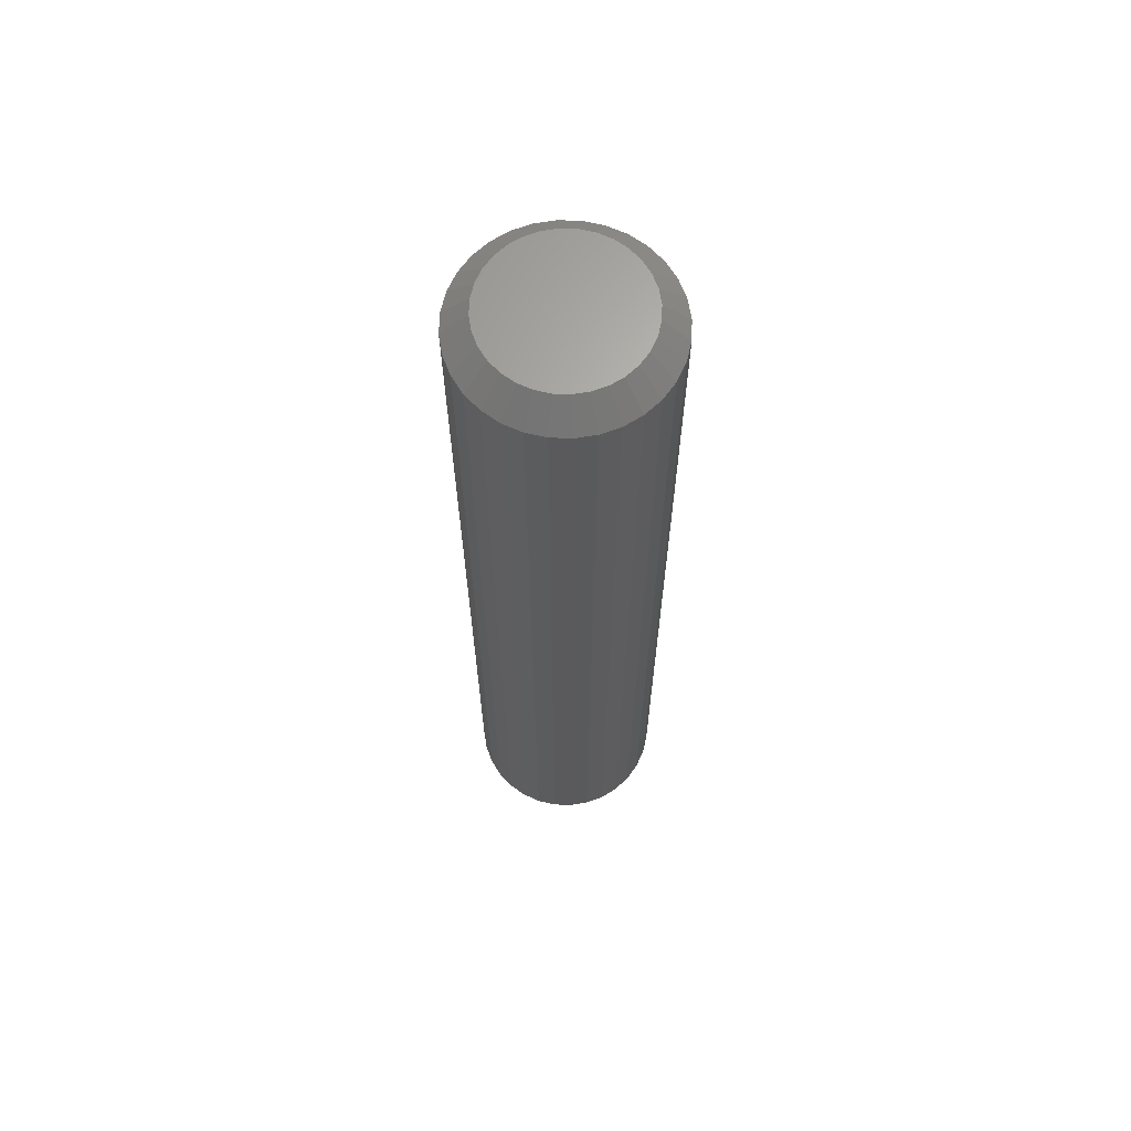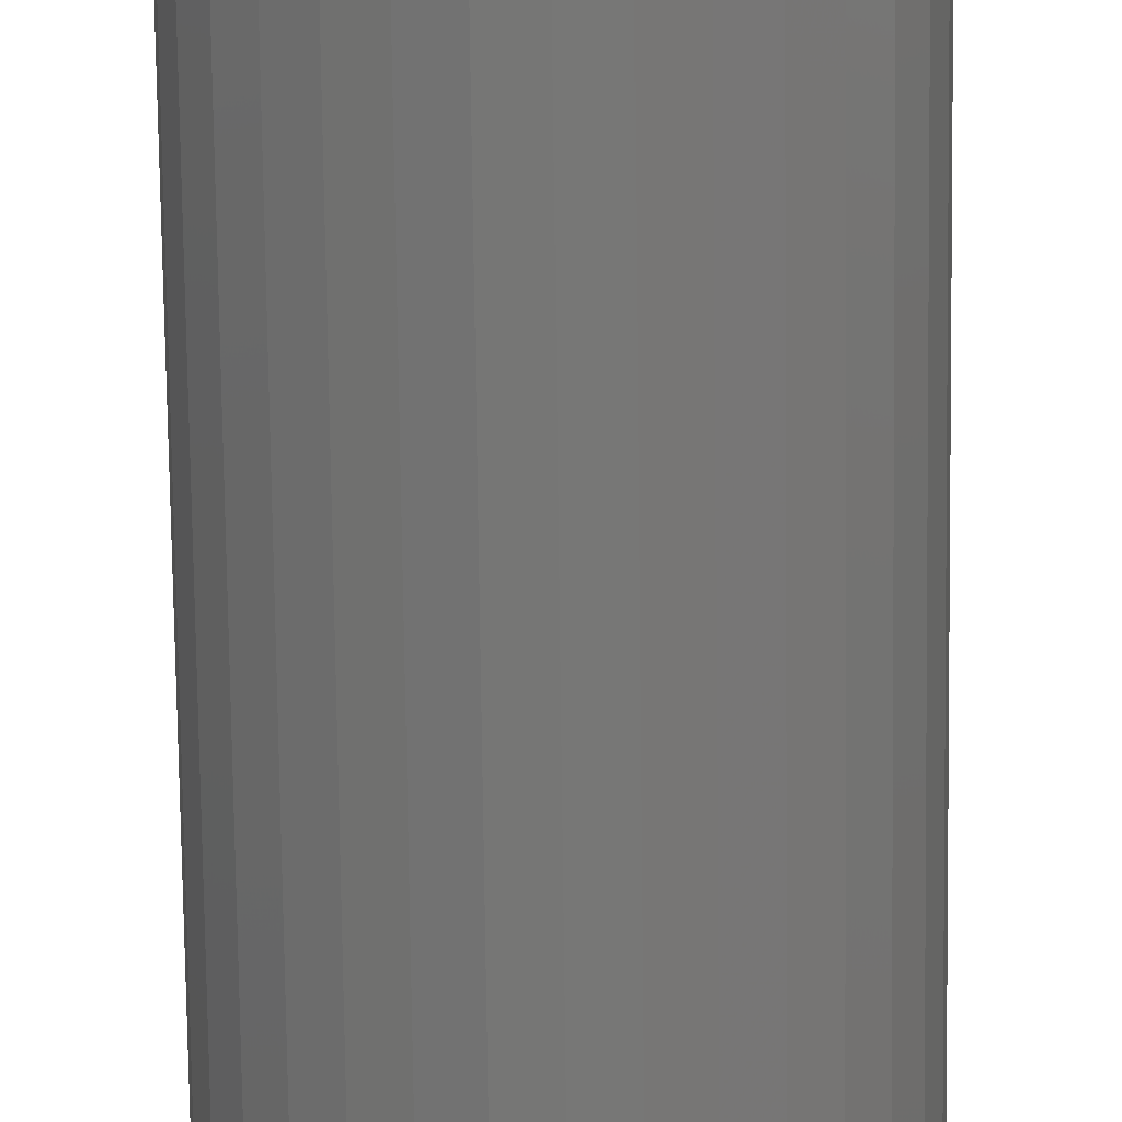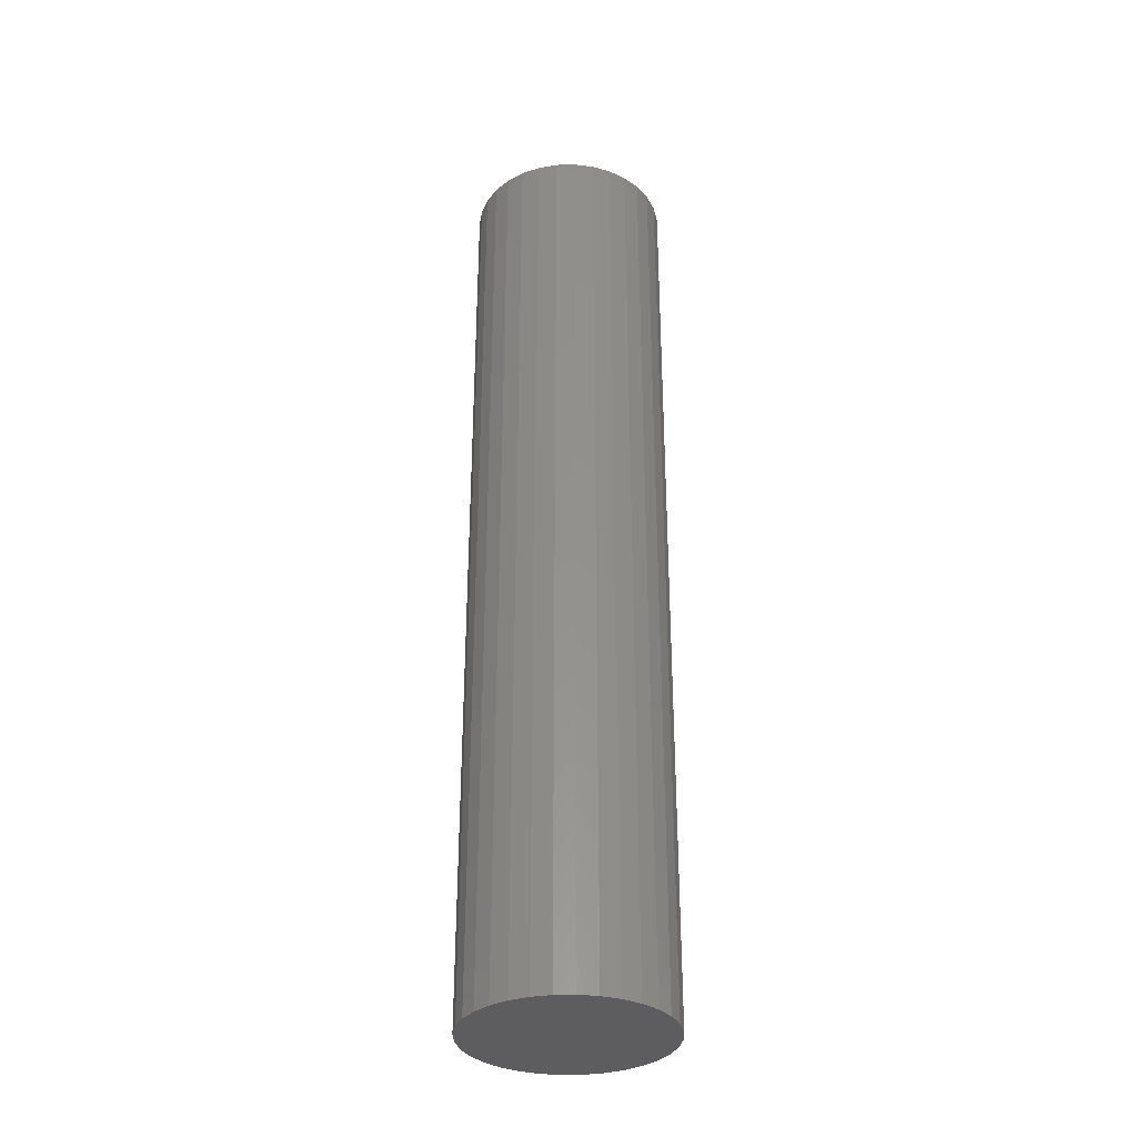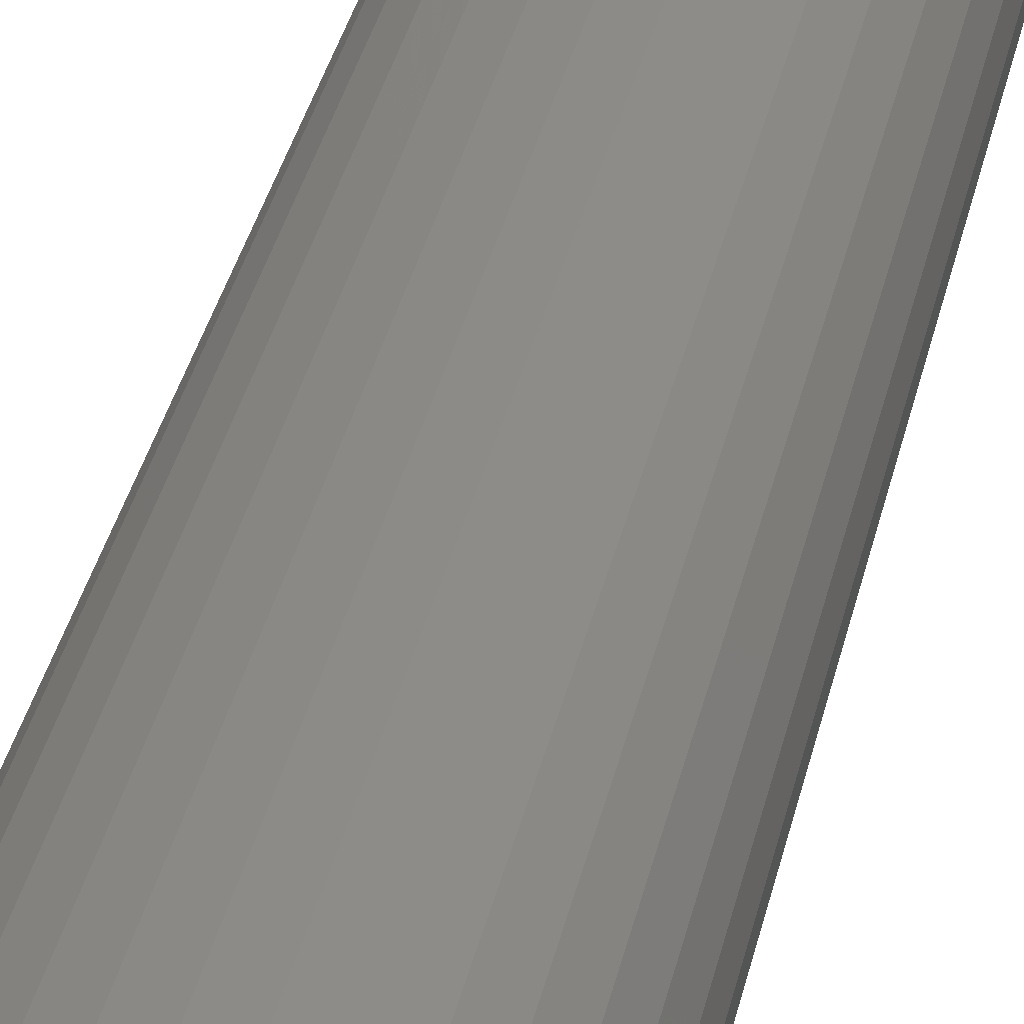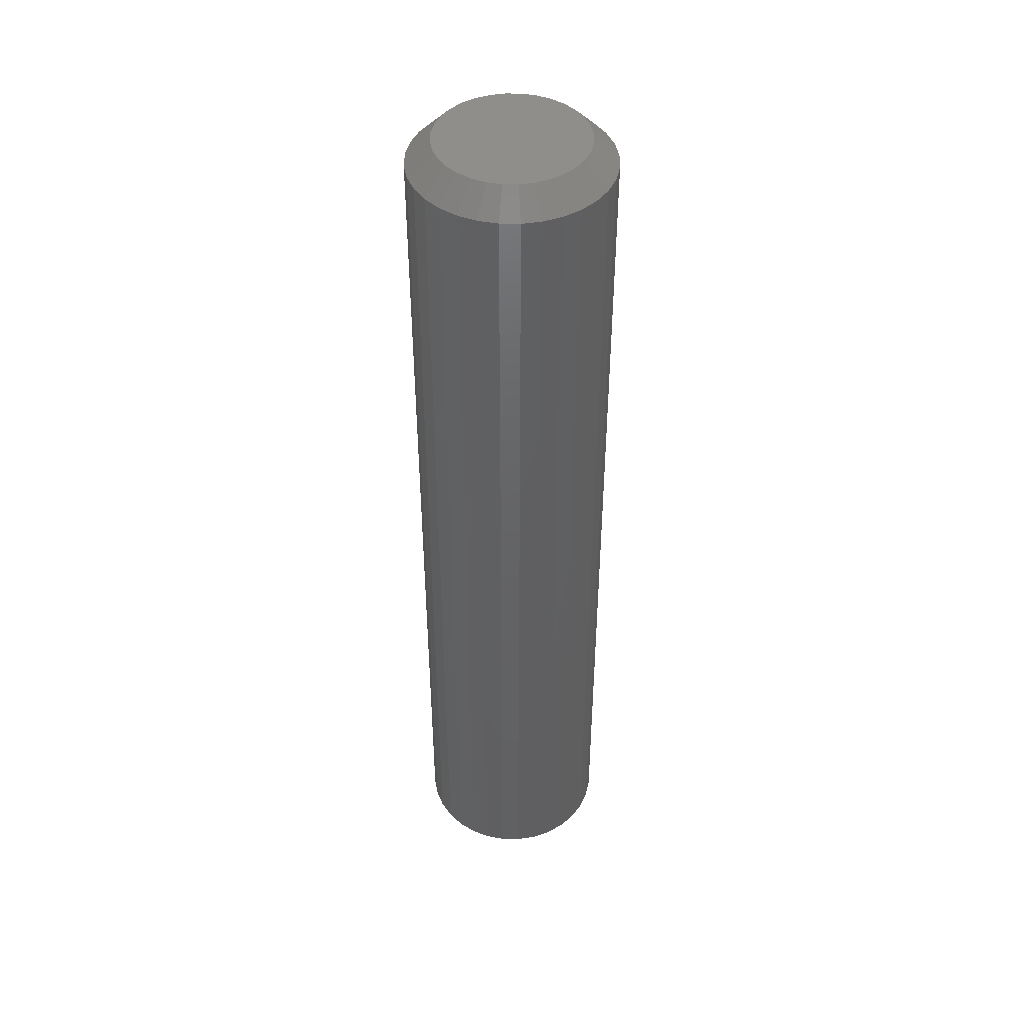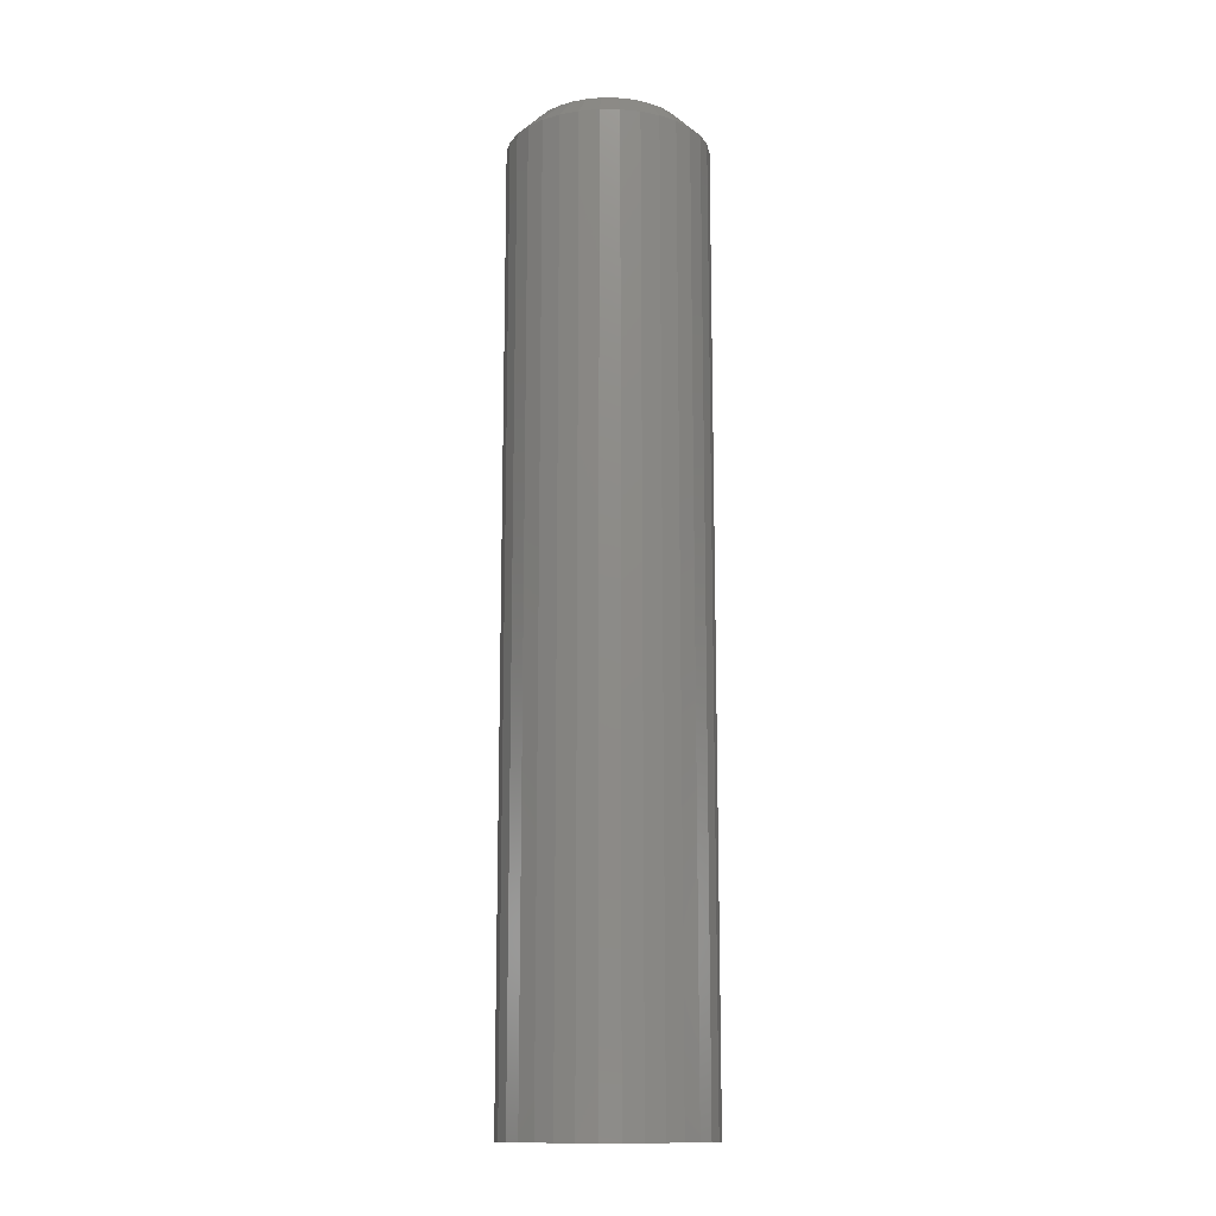
<metadata>
{"format":"stl","ext":"stl","renderer":"f3d","projection":"perspective","resolution":1024,"background":"white","views":[{"elev":65.7,"azim":-37.4,"up":"+Z"},{"elev":-69.5,"azim":0.7,"up":"+Y"},{"elev":-33.2,"azim":-150.0,"up":"+Z"},{"elev":32.2,"azim":-168.7,"up":"+Y"},{"elev":44.8,"azim":-83.3,"up":"+Z"},{"elev":-13.8,"azim":173.4,"up":"+Z"}]}
</metadata>
<code>
# stl→obj: 96 verts, 188 faces
v 0.007895 0.02541 0.3047
v 0.003258 0.02495 0.3047
v -0.0012 0.0236 0.3047
v 0.01253 0.02495 0.3047
v 0.01699 0.0236 0.3047
v -0.005309 0.02141 0.3047
v 0.0211 0.02141 0.3047
v -0.008911 0.01845 0.3047
v 0.0247 0.01845 0.3047
v -0.01187 0.01485 0.3047
v 0.02766 0.01485 0.3047
v -0.01406 0.01074 0.3047
v 0.02985 0.01074 0.3047
v -0.01542 0.006281 0.3047
v 0.0312 0.006281 0.3047
v 0.0312 -0.002992 0.3047
v -0.01406 -0.00745 0.3047
v 0.02985 -0.00745 0.3047
v -0.01187 -0.01156 0.3047
v 0.02766 -0.01156 0.3047
v -0.008911 -0.01516 0.3047
v 0.0247 -0.01516 0.3047
v -0.005309 -0.01812 0.3047
v 0.0211 -0.01812 0.3047
v -0.0012 -0.02031 0.3047
v 0.01699 -0.02031 0.3047
v 0.003258 -0.02167 0.3047
v 0.007895 -0.02212 0.3047
v 0.01253 -0.02167 0.3047
v 0.03166 0.001645 0.3047
v -0.01587 0.001645 0.3047
v -0.01542 -0.002992 0.3047
v 0.03947 0.001645 0
v 0.03947 0.001645 0.2969
v 0.03887 -0.004516 0
v 0.03887 -0.004516 0.2969
v 0.03707 -0.01044 0
v 0.03707 -0.01044 0.2969
v 0.03415 -0.0159 0
v 0.03415 -0.0159 0.2969
v 0.03022 -0.02068 0
v 0.03022 -0.02068 0.2969
v 0.02544 -0.02461 0
v 0.02544 -0.02461 0.2969
v 0.01998 -0.02753 0
v 0.01998 -0.02753 0.2969
v 0.01406 -0.02933 0
v 0.01406 -0.02933 0.2969
v 0.007895 -0.02993 0
v 0.007895 -0.02993 0.2969
v 0.001734 -0.02933 0
v 0.001734 -0.02933 0.2969
v -0.00419 -0.02753 0
v -0.00419 -0.02753 0.2969
v -0.00965 -0.02461 0
v -0.00965 -0.02461 0.2969
v -0.01443 -0.02068 0
v -0.01443 -0.02068 0.2969
v -0.01836 -0.0159 0
v -0.01836 -0.0159 0.2969
v -0.02128 -0.01044 0
v -0.02128 -0.01044 0.2969
v -0.02308 -0.004516 0
v -0.02308 -0.004516 0.2969
v -0.02368 0.001645 0
v -0.02368 0.001645 0.2969
v -0.02308 0.007805 0
v -0.02308 0.007805 0.2969
v -0.02128 0.01373 0
v -0.02128 0.01373 0.2969
v -0.01836 0.01919 0
v -0.01836 0.01919 0.2969
v -0.01443 0.02397 0
v -0.01443 0.02397 0.2969
v -0.00965 0.0279 0
v -0.00965 0.0279 0.2969
v -0.00419 0.03082 0
v -0.00419 0.03082 0.2969
v 0.001734 0.03262 0
v 0.001734 0.03262 0.2969
v 0.007895 0.03322 0
v 0.007895 0.03322 0.2969
v 0.01406 0.03262 0
v 0.01406 0.03262 0.2969
v 0.01998 0.03082 0
v 0.01998 0.03082 0.2969
v 0.02544 0.0279 0
v 0.02544 0.0279 0.2969
v 0.03022 0.02397 0
v 0.03022 0.02397 0.2969
v 0.03415 0.01919 0
v 0.03415 0.01919 0.2969
v 0.03707 0.01373 0
v 0.03707 0.01373 0.2969
v 0.03887 0.007805 0
v 0.03887 0.007805 0.2969
f 1 2 3
f 4 1 3
f 4 3 5
f 5 3 6
f 5 6 7
f 7 6 8
f 7 8 9
f 9 8 10
f 9 10 11
f 11 10 12
f 11 12 13
f 13 12 14
f 13 14 15
f 16 17 18
f 18 17 19
f 18 19 20
f 20 19 21
f 20 21 22
f 22 21 23
f 22 23 24
f 24 23 25
f 24 25 26
f 26 25 27
f 26 27 28
f 26 28 29
f 15 14 30
f 30 14 31
f 30 31 16
f 16 31 32
f 16 32 17
f 33 34 35
f 35 34 36
f 35 36 37
f 37 36 38
f 37 38 39
f 39 38 40
f 39 40 41
f 41 40 42
f 41 42 43
f 43 42 44
f 43 44 45
f 45 44 46
f 45 46 47
f 47 46 48
f 47 48 49
f 49 48 50
f 49 50 51
f 51 50 52
f 51 52 53
f 53 52 54
f 53 54 55
f 55 54 56
f 55 56 57
f 57 56 58
f 57 58 59
f 59 58 60
f 59 60 61
f 61 60 62
f 61 62 63
f 63 62 64
f 63 64 65
f 65 64 66
f 65 66 67
f 67 66 68
f 67 68 69
f 69 68 70
f 69 70 71
f 71 70 72
f 71 72 73
f 73 72 74
f 73 74 75
f 75 74 76
f 75 76 77
f 77 76 78
f 77 78 79
f 79 78 80
f 79 80 81
f 81 80 82
f 81 82 83
f 83 82 84
f 83 84 85
f 85 84 86
f 85 86 87
f 87 86 88
f 87 88 89
f 89 88 90
f 89 90 91
f 91 90 92
f 91 92 93
f 93 92 94
f 93 94 95
f 95 94 96
f 95 96 33
f 33 96 34
f 31 14 66
f 14 68 66
f 34 96 30
f 96 15 30
f 96 94 13
f 15 96 13
f 92 90 11
f 11 94 92
f 13 94 11
f 88 86 5
f 7 88 5
f 7 9 88
f 84 82 4
f 4 86 84
f 5 86 4
f 80 78 3
f 2 80 3
f 2 1 80
f 76 74 6
f 6 78 76
f 3 78 6
f 72 70 12
f 10 72 12
f 10 8 72
f 14 70 68
f 12 70 14
f 9 11 90
f 90 88 9
f 1 4 82
f 82 80 1
f 8 6 74
f 74 72 8
f 30 16 34
f 16 36 34
f 66 64 31
f 64 32 31
f 64 62 17
f 32 64 17
f 60 58 19
f 19 62 60
f 17 62 19
f 56 54 25
f 23 56 25
f 23 21 56
f 52 50 27
f 27 54 52
f 25 54 27
f 48 46 26
f 29 48 26
f 29 28 48
f 44 42 24
f 24 46 44
f 26 46 24
f 40 38 18
f 20 40 18
f 20 22 40
f 16 38 36
f 18 38 16
f 21 19 58
f 58 56 21
f 28 27 50
f 50 48 28
f 22 24 42
f 42 40 22
f 77 79 81
f 77 81 83
f 85 77 83
f 75 77 85
f 87 75 85
f 73 75 87
f 89 73 87
f 71 73 89
f 91 71 89
f 69 71 91
f 93 69 91
f 67 69 93
f 95 67 93
f 37 61 35
f 59 61 37
f 39 59 37
f 57 59 39
f 41 57 39
f 55 57 41
f 43 55 41
f 53 55 43
f 45 53 43
f 51 53 45
f 49 51 45
f 47 49 45
f 61 63 35
f 35 63 65
f 35 65 33
f 33 65 67
f 33 67 95

</code>
